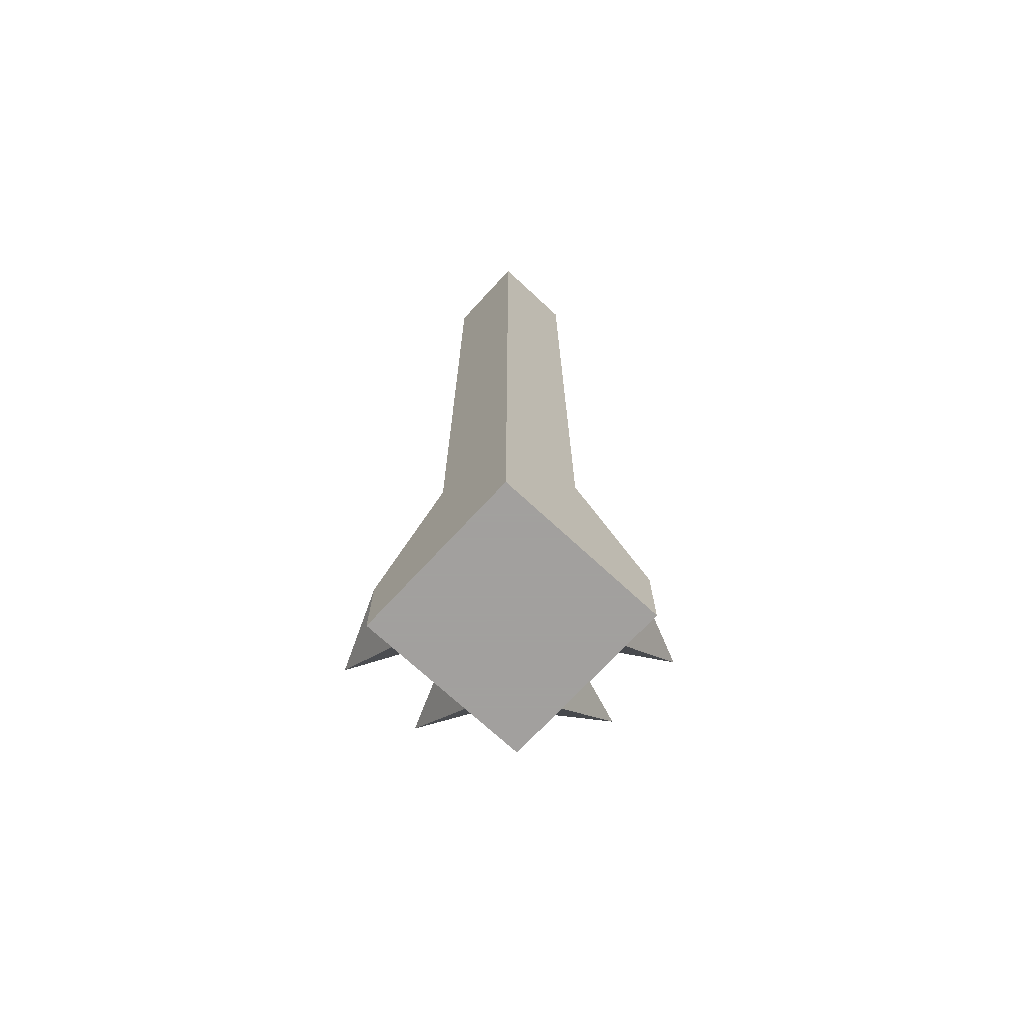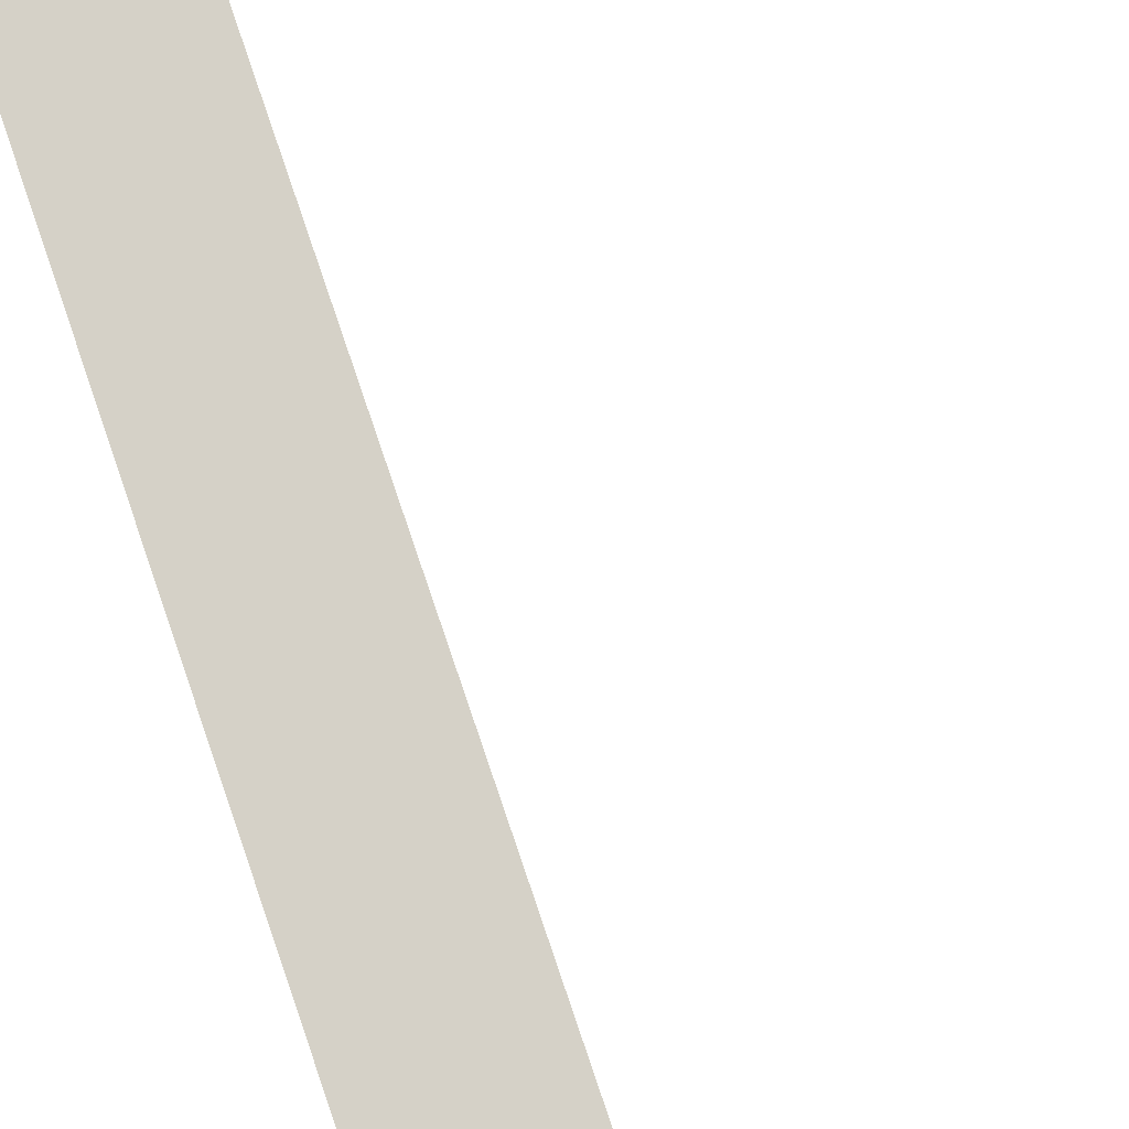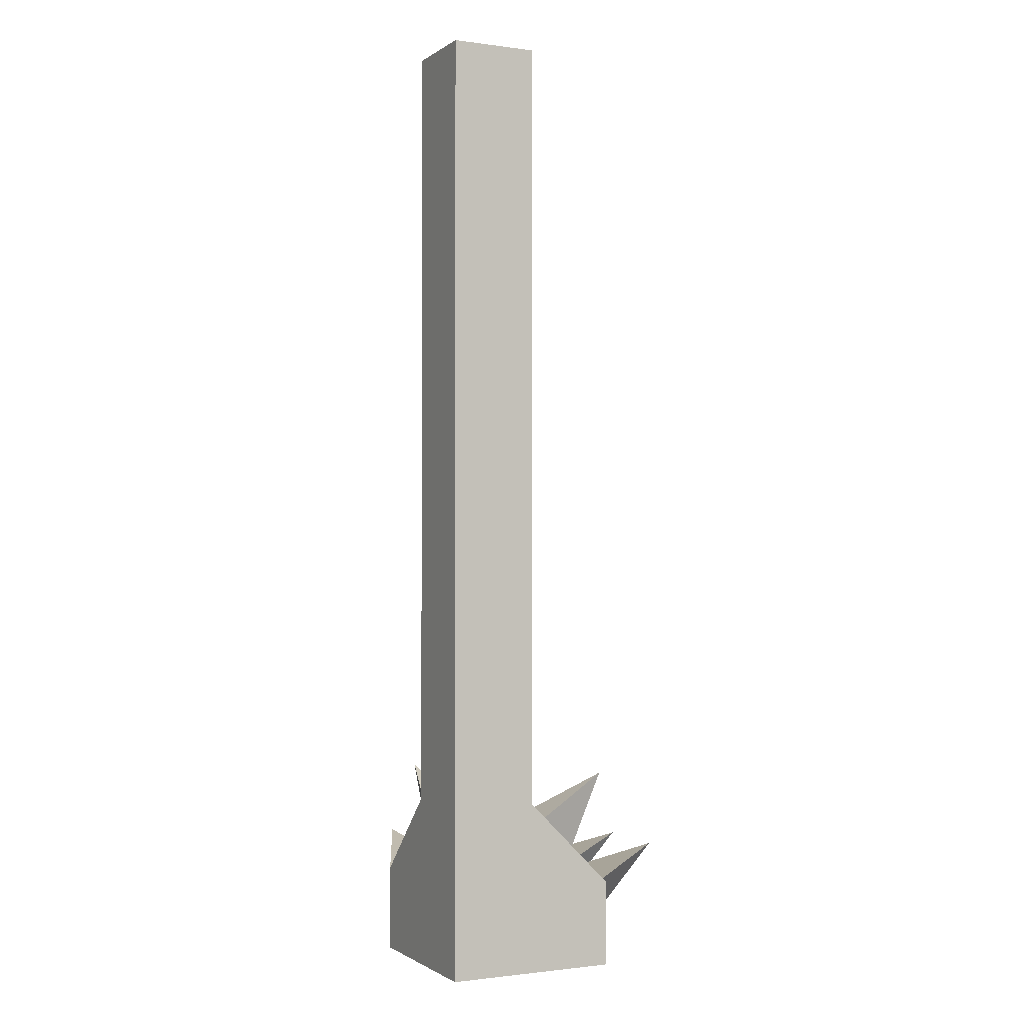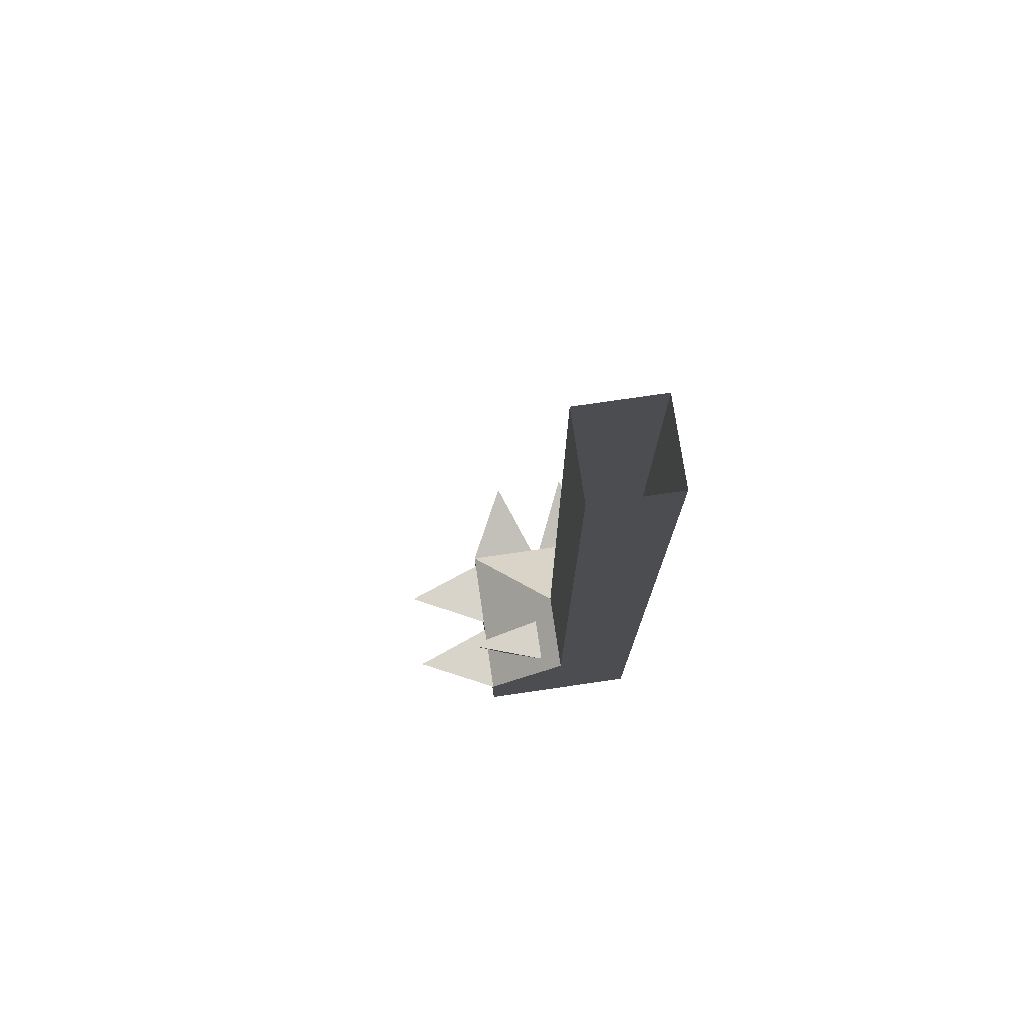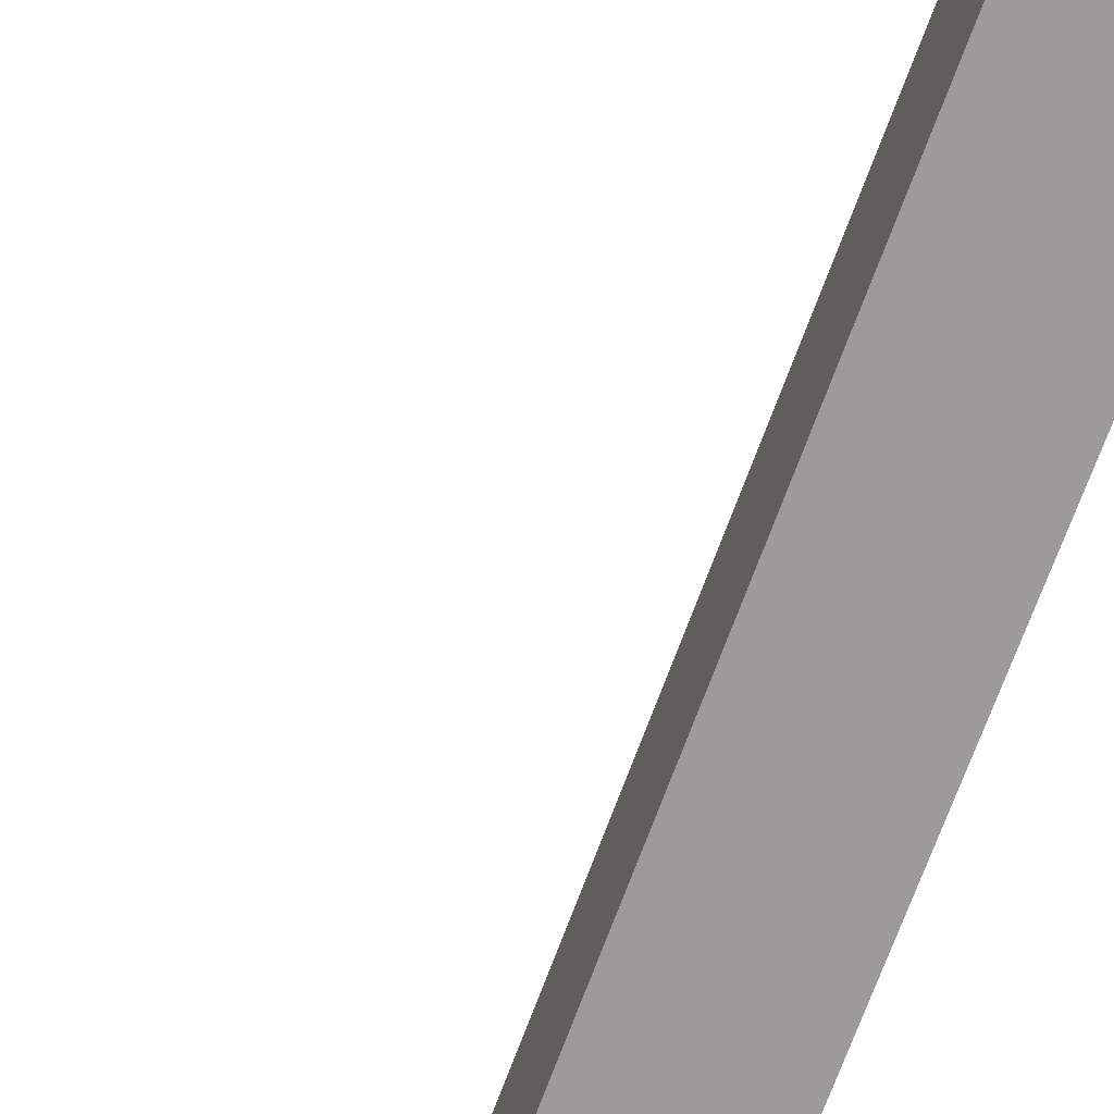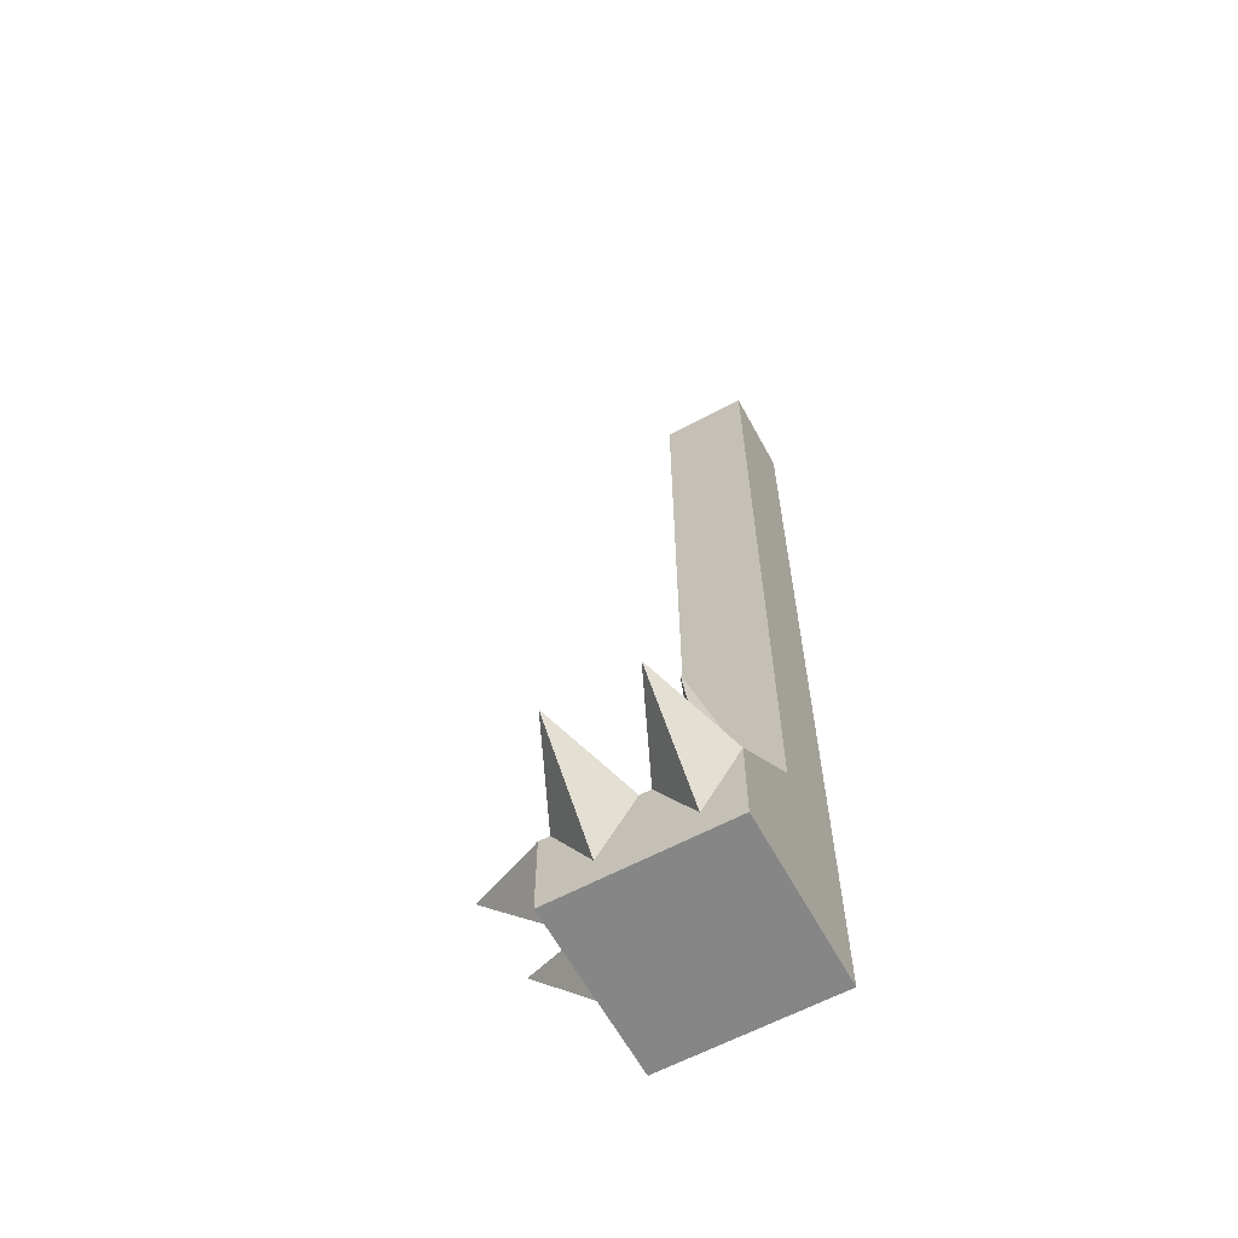
<metadata>
{"format":"obj","ext":"obj","renderer":"f3d","projection":"perspective","resolution":1024,"background":"white","views":[{"elev":-71.9,"azim":-132.8,"up":"+Y"},{"elev":78.8,"azim":-18.7,"up":"+Z"},{"elev":-1.1,"azim":-116.0,"up":"+Y"},{"elev":75.2,"azim":171.7,"up":"+Y"},{"elev":-69.7,"azim":159.9,"up":"+Z"},{"elev":-62.2,"azim":118.5,"up":"+Y"}]}
</metadata>
<code>
v -0.25 -2.25 -0.5
v -0.25 -2.25 -0.25
v 0 -2.5 0
v 0 -2.5 -0.5
v -0.5 -2.25 -0.5
v -0.25 0 -0.5
v -0.25 0 -0.25
v -0.5 0 -0.25
v -0.5 -2.25 -0.25
v -0.5 -2.5 0
v -0.5 -2.75 0
v 0 -2.75 0
v 0 -2.75 -0.5
v -0.5 -2.75 -0.5
v -0.5 0 -0.5
v 0.0625 -2.188 -0.3906
v -0.1875 -2.312 -0.3125
v -0.1875 -2.312 -0.4531
v -0.0625 -2.438 -0.3906
v -0.375 -2.188 0.04688
v -0.4375 -2.312 -0.1875
v -0.2969 -2.312 -0.1875
v -0.375 -2.438 -0.0625
v 0.25 -2.422 -0.1406
v 0 -2.672 -0.1406
v 0 -2.5 -0.25
v 0 -2.5 -0.03125
v 0.25 -2.422 -0.3906
v 0 -2.672 -0.3906
v 0 -2.5 -0.2812
v -0.3594 -2.422 0.2344
v -0.3594 -2.672 0
v -0.25 -2.5 0
v -0.4688 -2.5 0
v -0.125 -2.422 0.2344
v -0.125 -2.672 0
v -0.2188 -2.5 0
v -1.594 -0.9219 0.4844
v -1.594 -0.9219 -0.5
v 0 -0.5 0
v 0 -0.5 -0.5
v 0.5 0 -0.5
v 0.5 -2.75 -0.5
v -0.5 0 0.4844
v -0.5 -0.9219 -1.594
v 0.4844 -0.9219 -1.594
v -0.5 -0.5 0
v 2 -2.75 0.4844
v -0.5 -2.75 0.4844
v 2 -2.75 -0.5
v -0.25 0 0.4844
v -0.25 -2.25 0.4844
v 0.5 0 -0.25
v -1.594 -0.9219 0.4844
f 1 2 3
f 1 3 4
f 1 4 5
f 1 5 6
f 1 6 7
f 1 7 2
f 2 7 8
f 2 8 9
f 2 9 10
f 2 10 3
f 3 10 11
f 3 11 12
f 3 12 4
f 4 12 13
f 4 13 14
f 4 14 5
f 5 14 10
f 5 10 9
f 5 9 15
f 5 15 6
f 14 11 10
f 11 14 13
f 11 13 12
f 15 9 8
f 16 17 18
f 16 19 18
f 19 16 17
f 20 21 22
f 20 23 22
f 23 20 21
f 24 25 26
f 24 26 27
f 24 27 25
f 28 29 4
f 28 4 30
f 28 30 29
f 31 32 33
f 31 33 34
f 31 34 32
f 35 36 3
f 35 3 37
f 35 37 36

</code>
